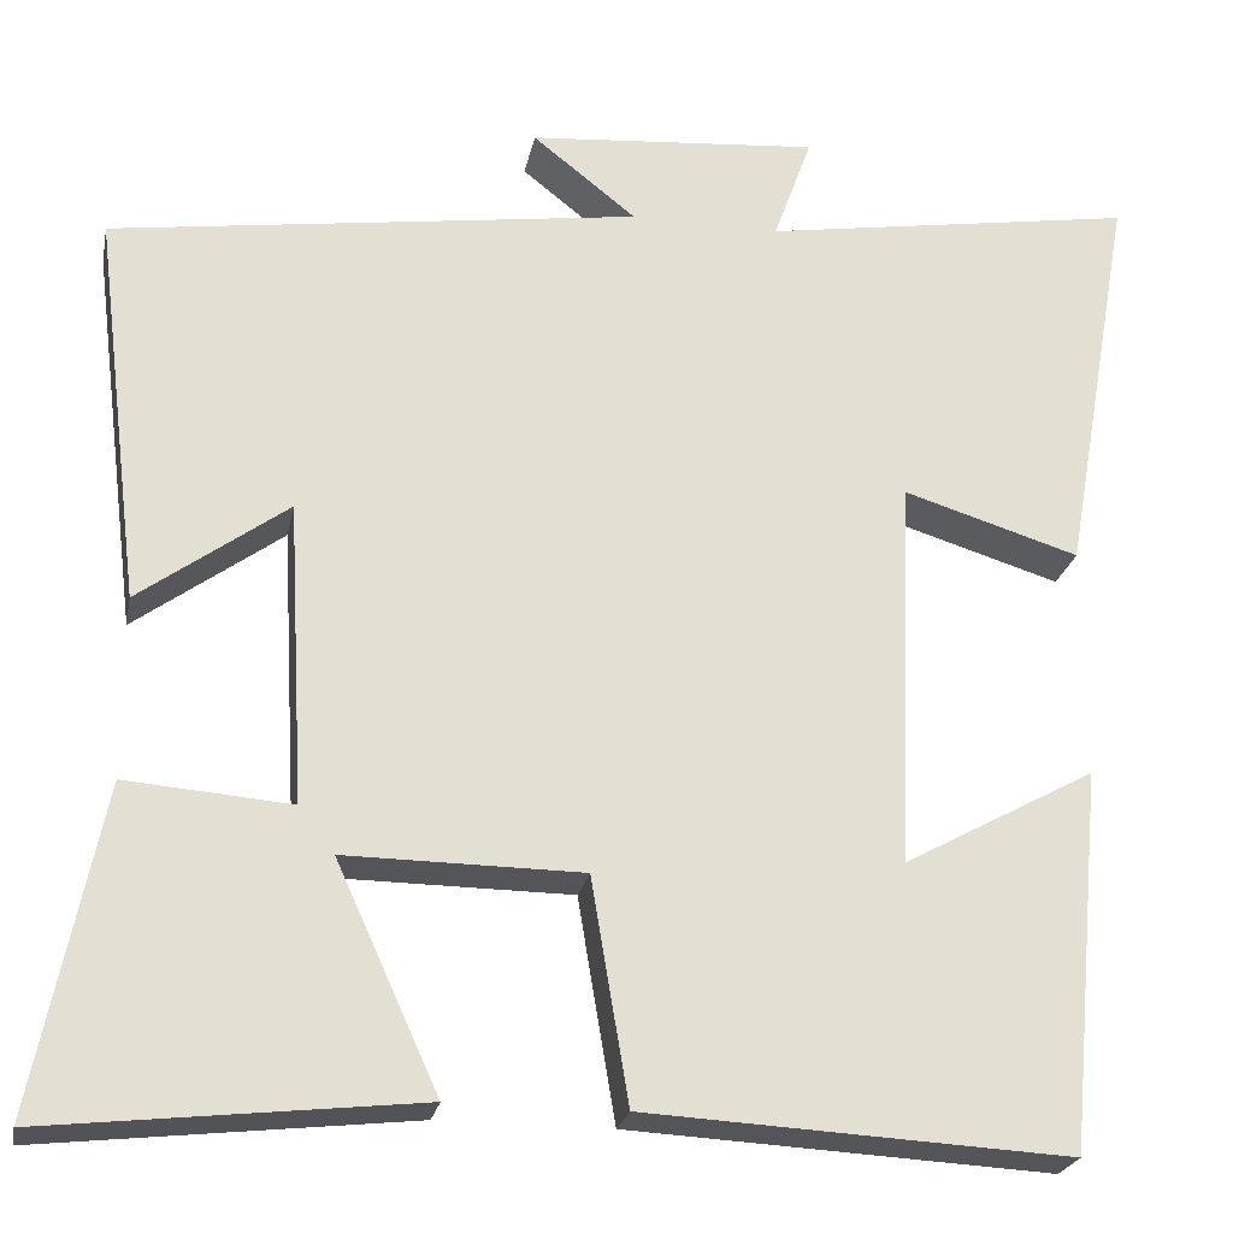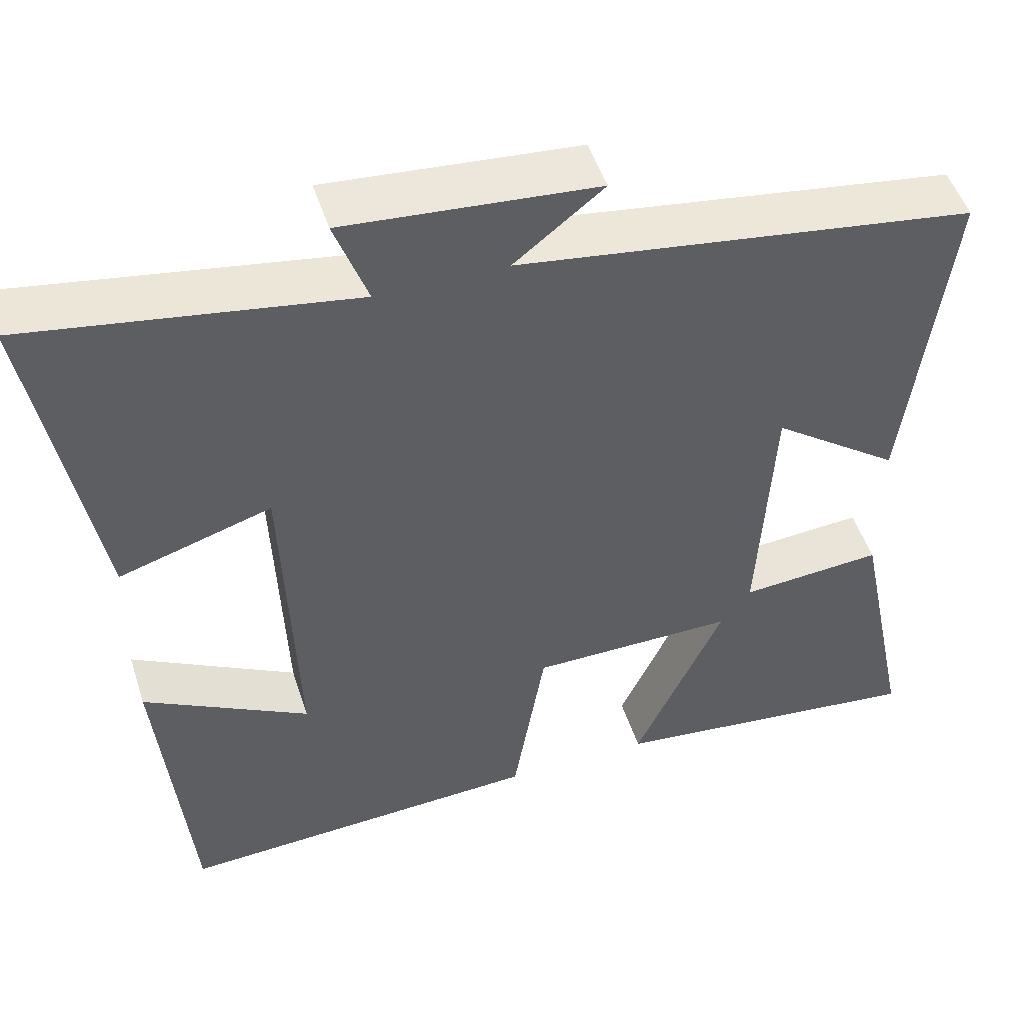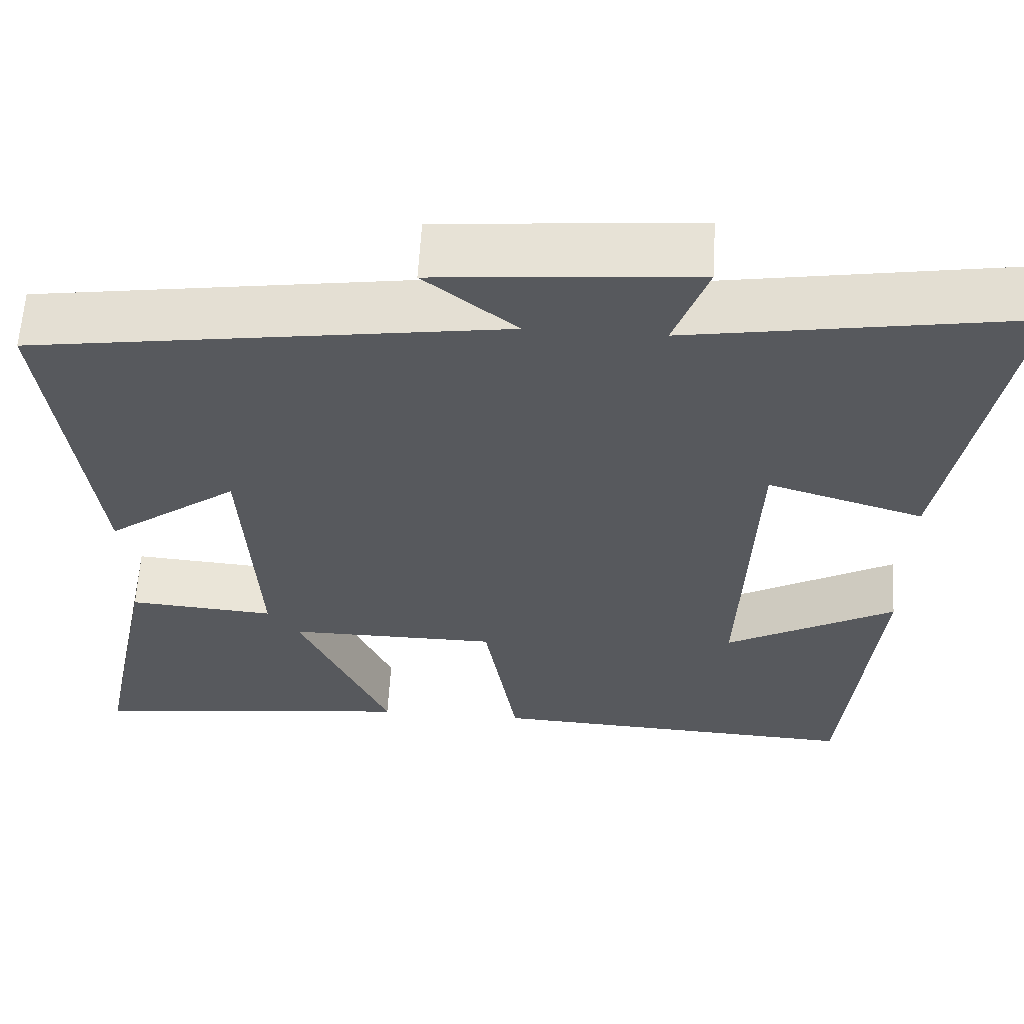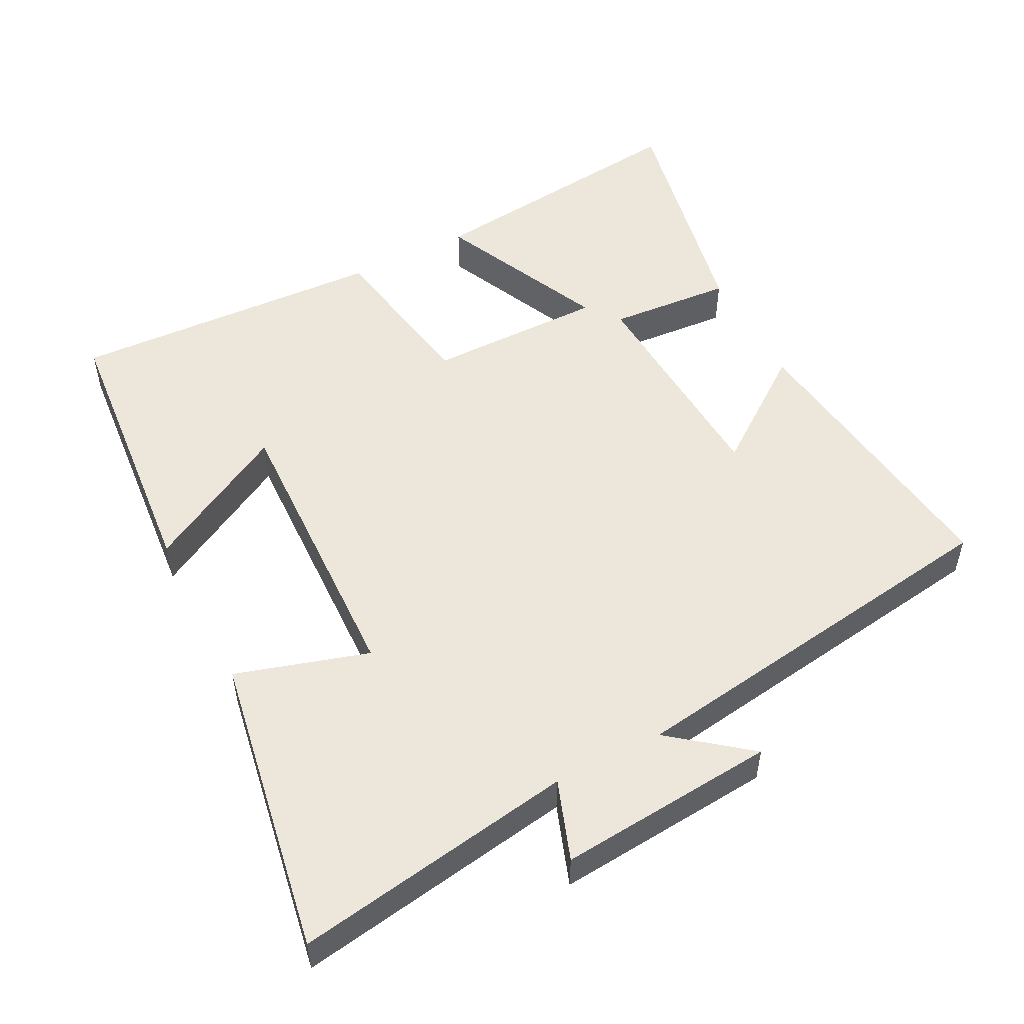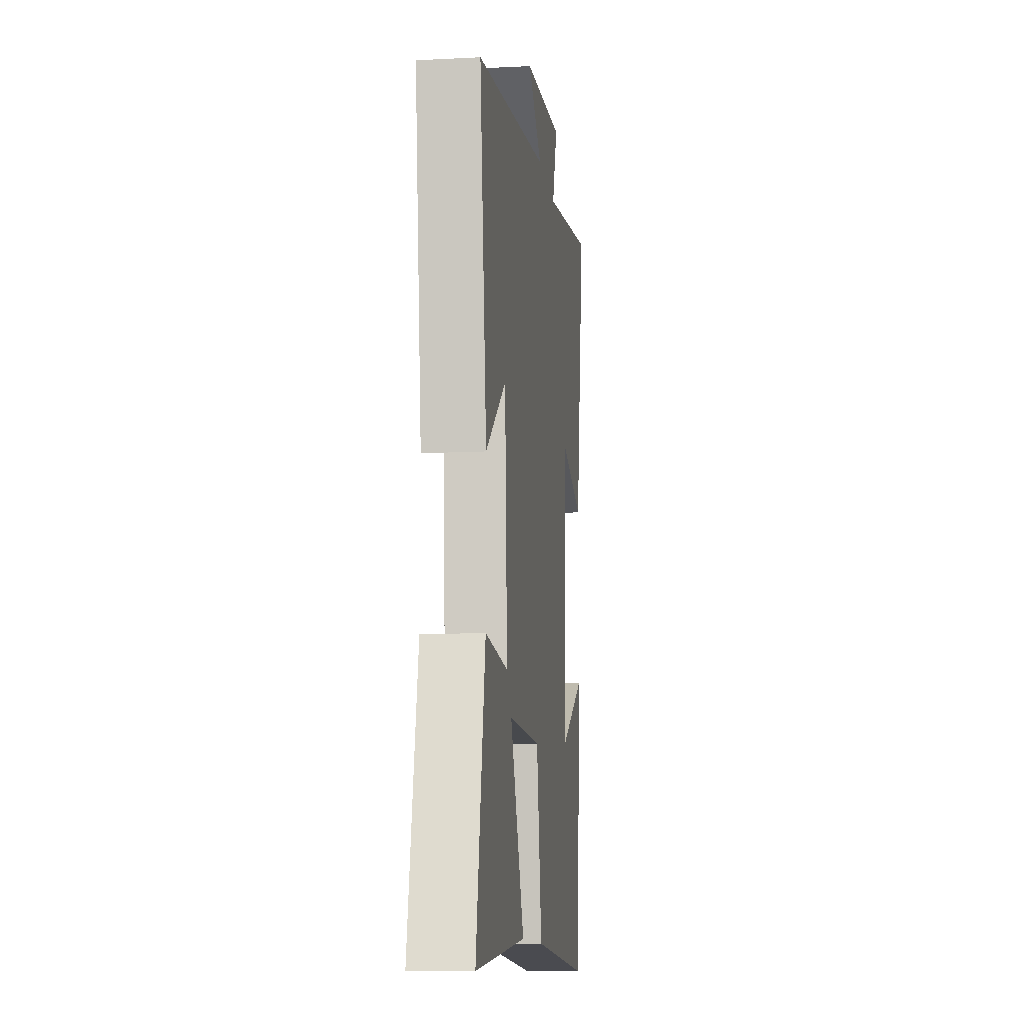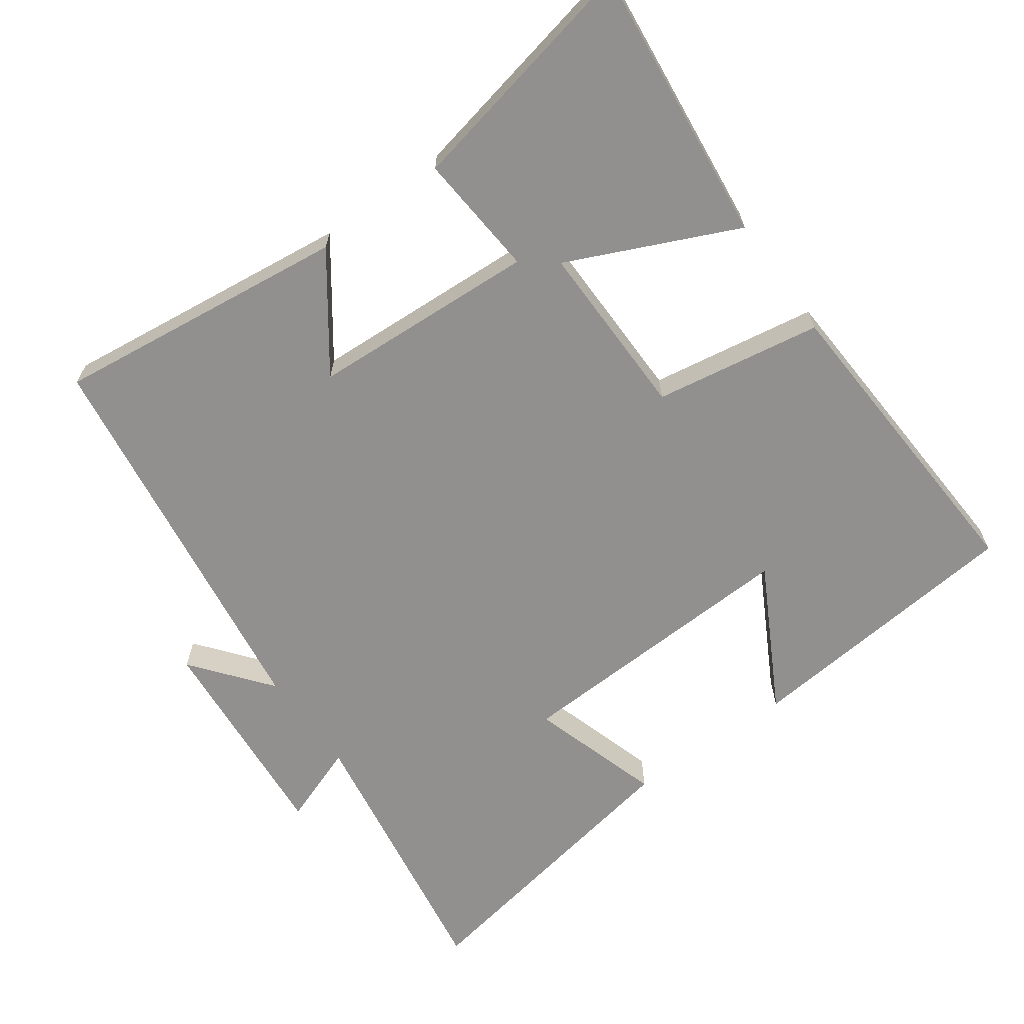
<metadata>
{"format":"obj","ext":"obj","renderer":"f3d","projection":"perspective","resolution":1024,"background":"white","views":[{"elev":-23.8,"azim":168.9,"up":"+Z"},{"elev":49.7,"azim":-17.7,"up":"+Z"},{"elev":60.3,"azim":-176.8,"up":"+Z"},{"elev":52.1,"azim":-27.5,"up":"+Y"},{"elev":-11.5,"azim":97.1,"up":"+Z"},{"elev":-65.7,"azim":125.9,"up":"+Y"}]}
</metadata>
<code>
v -0.576 0.07 0.564
v -0.175 0.07 0.5
v -0.216 0.07 0.614
v 0.096 0.07 0.588
v -0.015 0.07 0.5
v 0.552 0.07 0.419
v 0.5 0.07 -0.002
v 0.341 0.07 0.114
v 0.323 0.07 -0.21
v 0.5 0.07 -0.196
v 0.571 0.07 -0.544
v 0.175 0.07 -0.5
v 0.285 0.07 -0.259
v 0.031 0.07 -0.261
v -0.009 0.07 -0.5
v -0.462 0.07 -0.524
v -0.5 0.07 -0.116
v -0.295 0.07 -0.228
v -0.311 0.07 0.192
v -0.5 0.07 0.134
v -0.576 0 0.564
v -0.175 0 0.5
v -0.216 0 0.614
v 0.096 0 0.588
v -0.015 0 0.5
v 0.552 0 0.419
v 0.5 0 -0.002
v 0.341 0 0.114
v 0.323 0 -0.21
v 0.5 0 -0.196
v 0.571 0 -0.544
v 0.175 0 -0.5
v 0.285 0 -0.259
v 0.031 0 -0.261
v -0.009 0 -0.5
v -0.462 0 -0.524
v -0.5 0 -0.116
v -0.295 0 -0.228
v -0.311 0 0.192
v -0.5 0 0.134
f 19 20 1 2
f 18 19 2
f 15 16 17 18
f 14 15 18 2
f 13 14 2
f 11 12 13
f 10 11 13
f 9 10 13
f 13 2 3
f 9 13 3
f 8 9 3
f 5 6 7 8
f 5 8 3
f 3 4 5
f 22 21 40 39
f 22 39 38
f 38 37 36 35
f 22 38 35 34
f 22 34 33
f 33 32 31
f 33 31 30
f 33 30 29
f 23 22 33
f 23 33 29
f 23 29 28
f 28 27 26 25
f 23 28 25
f 25 24 23
f 1 21 22 2
f 2 22 23 3
f 3 23 24 4
f 4 24 25 5
f 5 25 26 6
f 6 26 27 7
f 7 27 28 8
f 8 28 29 9
f 9 29 30 10
f 10 30 31 11
f 11 31 32 12
f 12 32 33 13
f 13 33 34 14
f 14 34 35 15
f 15 35 36 16
f 16 36 37 17
f 17 37 38 18
f 18 38 39 19
f 19 39 40 20
f 20 40 21 1

</code>
